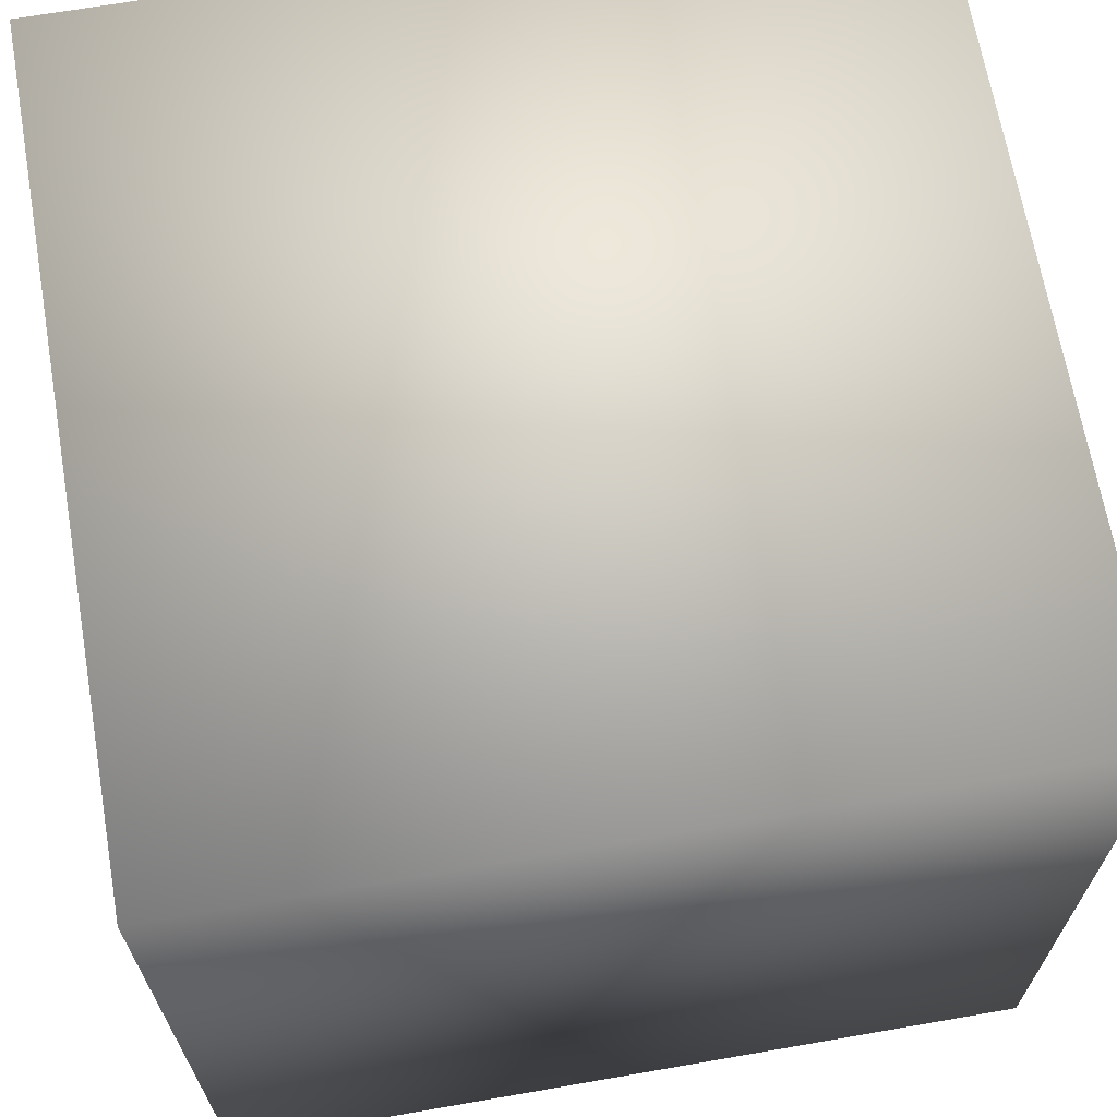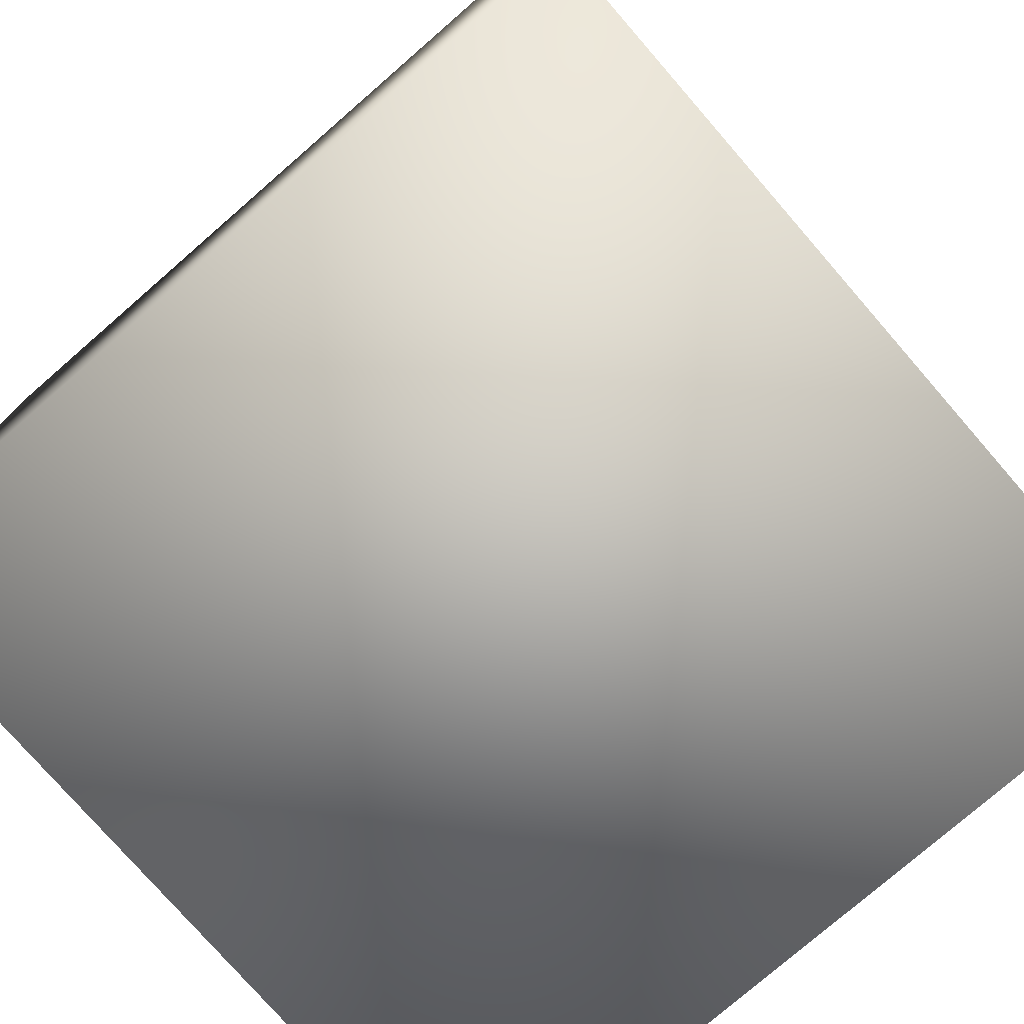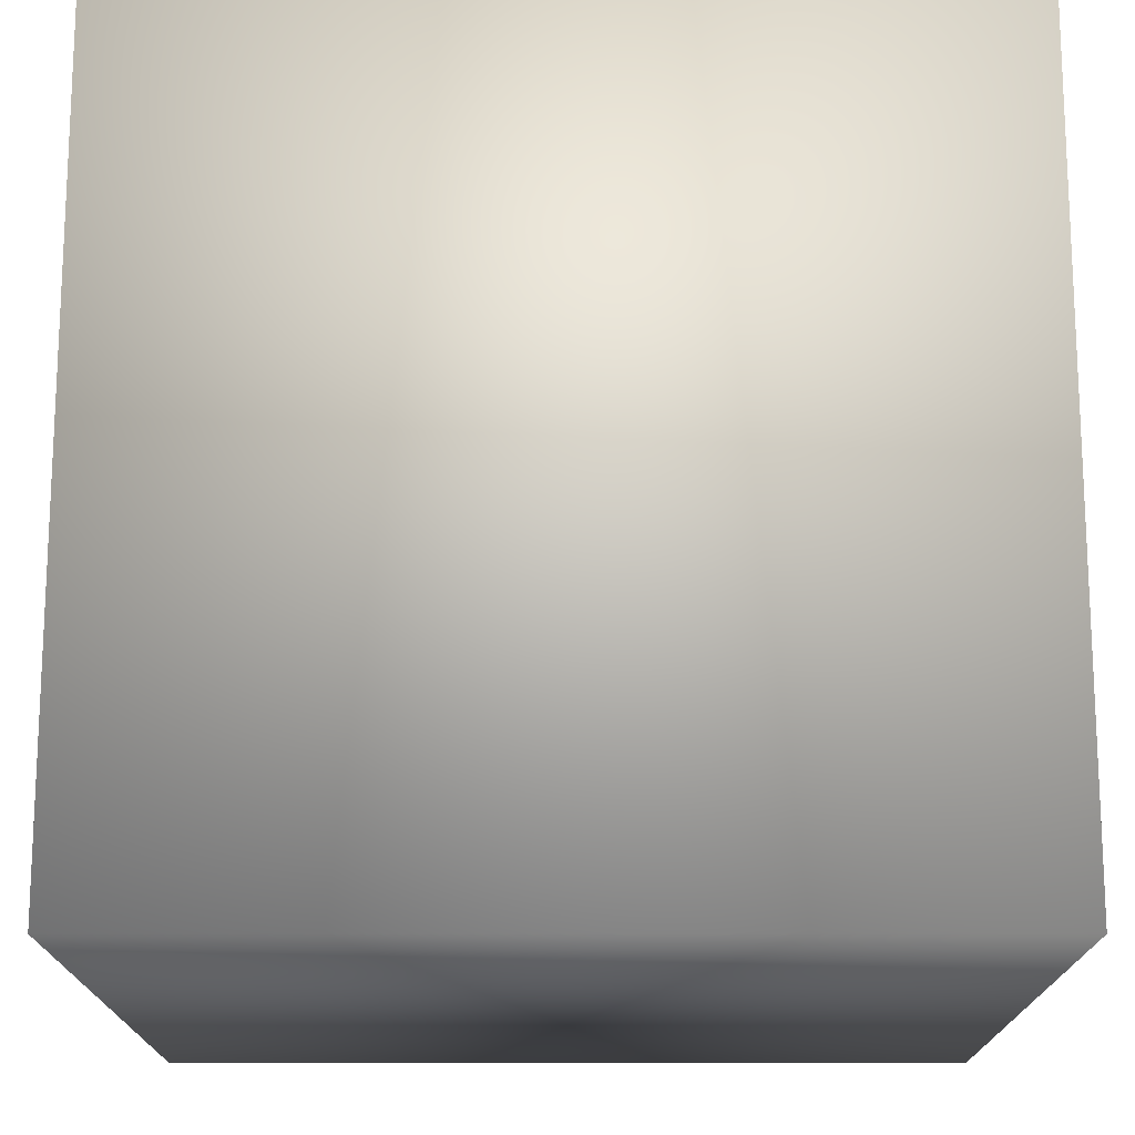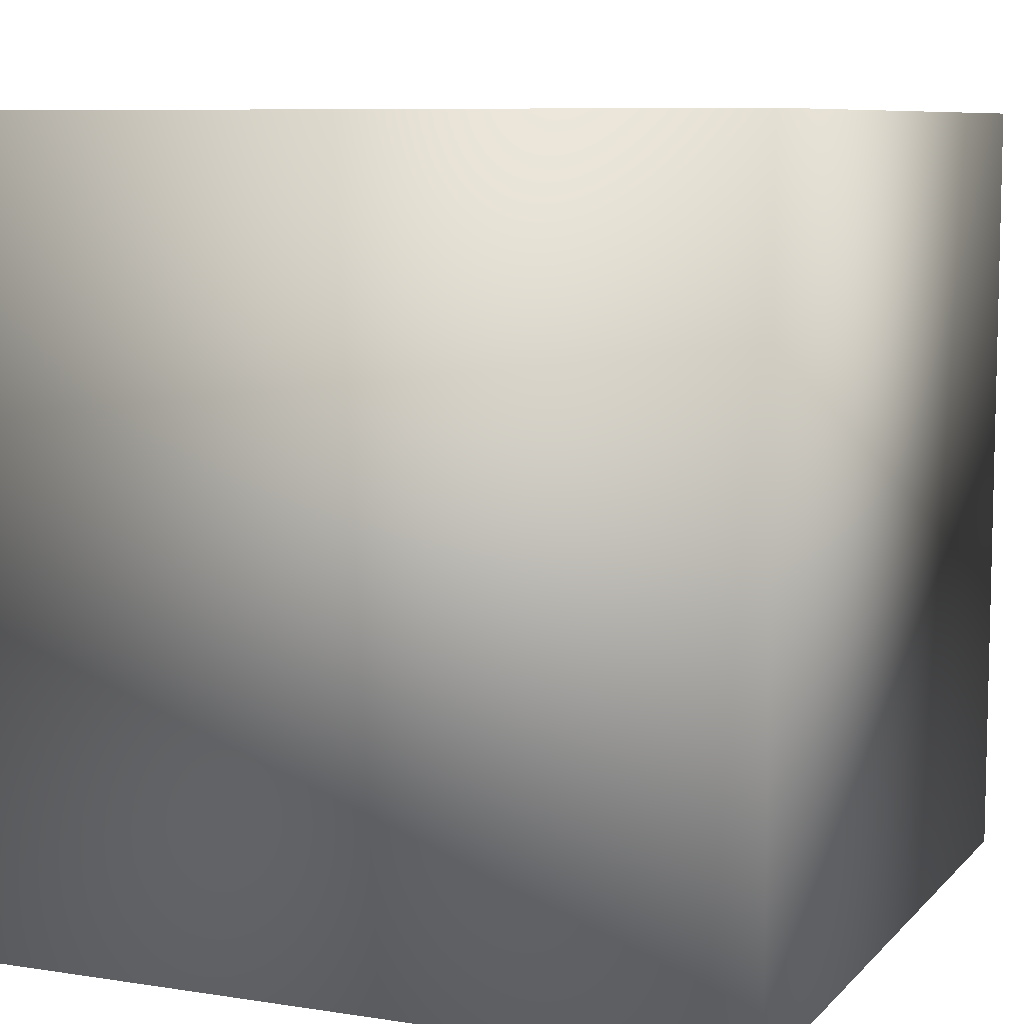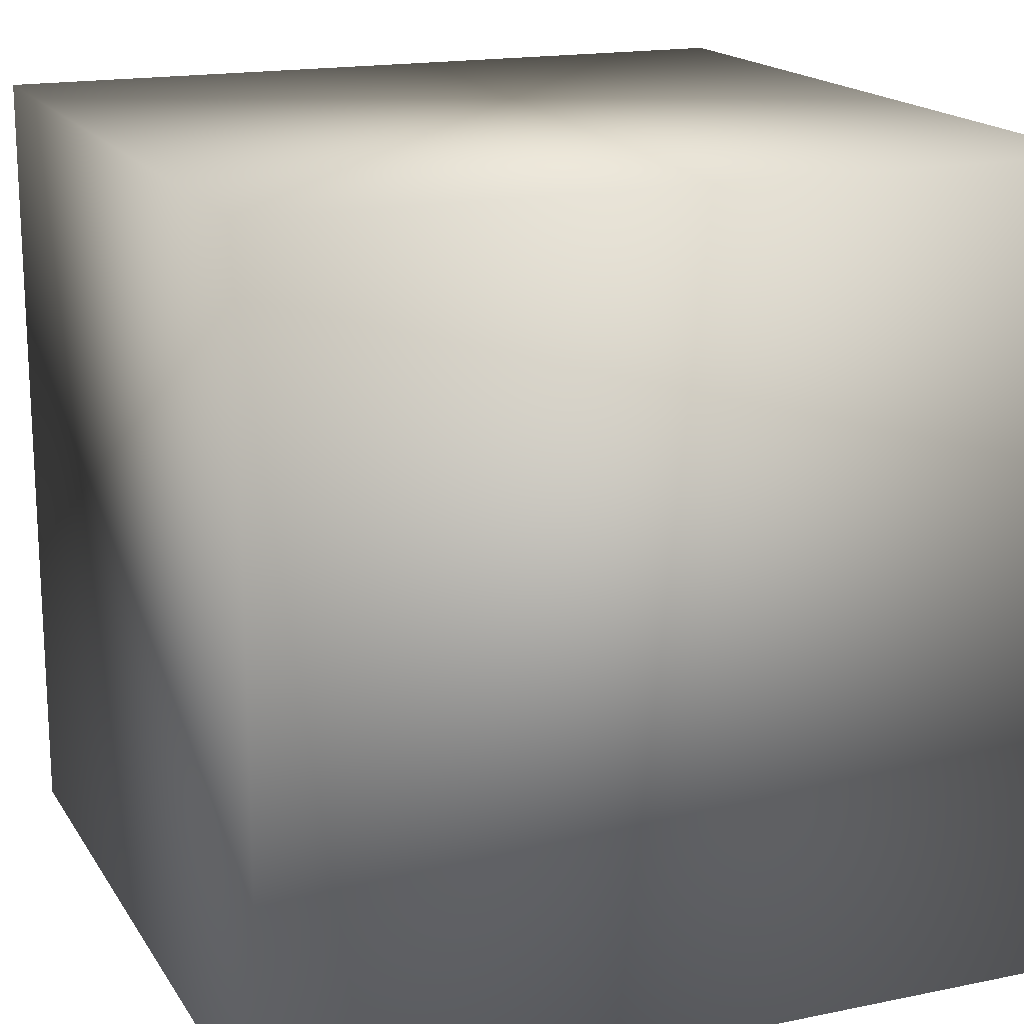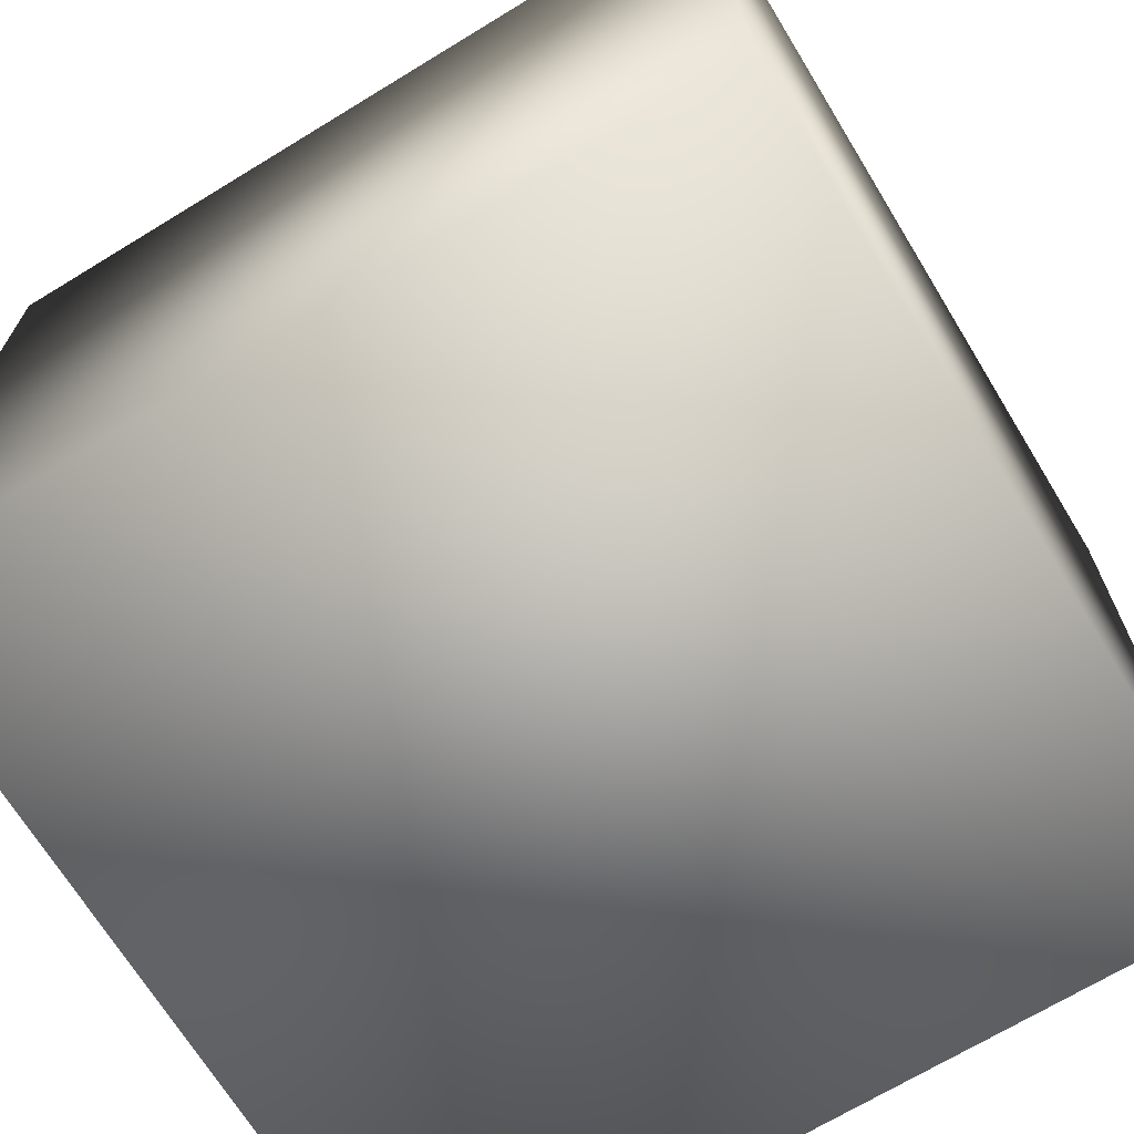
<metadata>
{"format":"obj","ext":"obj","renderer":"f3d","projection":"perspective","resolution":1024,"background":"white","views":[{"elev":67.2,"azim":80.1,"up":"+Z"},{"elev":-77.2,"azim":131.0,"up":"+Y"},{"elev":73.7,"azim":-180.0,"up":"+Y"},{"elev":8.2,"azim":23.2,"up":"+Z"},{"elev":17.2,"azim":157.7,"up":"+Z"},{"elev":-69.1,"azim":121.4,"up":"+Y"}]}
</metadata>
<code>
o Cube
v 1 0.07144 4.059
v 1 0.07144 6.059
v -1 0.07144 6.059
v -1 0.07144 4.059
v 1 2.071 4.059
v 1 2.071 6.059
v -1 2.071 6.059
v -1 2.071 4.059
f 2 3 4
f 8 7 6
f 5 6 2
f 6 7 3
f 7 8 4
f 1 4 8
f 1 2 4
f 5 8 6
f 1 5 2
f 2 6 3
f 3 7 4
f 5 1 8

</code>
